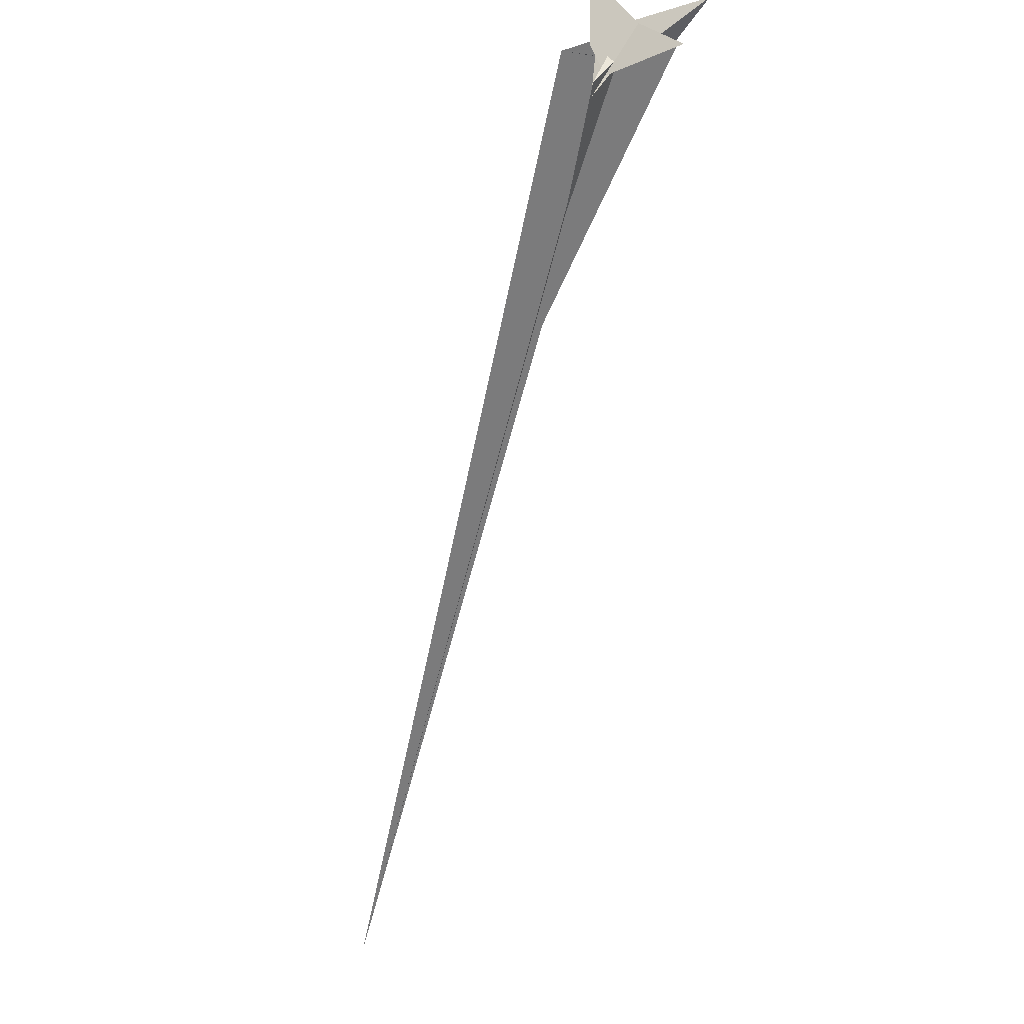
<metadata>
{"format":"obj","ext":"obj","renderer":"f3d","projection":"perspective","resolution":1024,"background":"white","views":[{"elev":-16.1,"azim":-165.9,"up":"+Z"}]}
</metadata>
<code>
v 9.906 17.91 -33.53
v -15.11 18.84 4.496
v 24.22 7.577 -0.08107
v 7.547 13.99 -7.395
v 27.89 17.08 -59.94
v -10.59 18.54 -1.672
v 5.429 13.71 -2.152
v 17.51 5.353 24.05
v -3.757 16.27 -0.6501
v -27.16 17.15 34.87
v -91.82 46.38 -18.03
v 5.349 16.79 -8.985
v 7.371 16.44 -8.234
v -0.9551 18.26 -16.27
v -10.64 18.62 -1.604
v 29.31 11.66 12.61
v 31.19 3.976 114
v 19 16.77 -36.39
v -28.14 18.46 36.14
v -122.2 31.57 47.4
v -7.397 -19.91 -1.222
v -6.888 -14.81 -2.699
v -18.73 12.59 -15.23
v 21.94 5.202 -0.03818
v 68.8 -2.514 17.2
v -17.57 -8.564 -8.071
v -6.848 0.1378 -7.485
v 20.18 40.38 -51.44
v 2.567 -13.28 -17.28
v 113.8 -178.6 -163.5
v -13.84 -11.07 7.357
v -4.502 -0.01905 -8.365
v 26.07 7.034 25.85
v 13.67 -8.303 51.67
v -19.07 12.27 -14.73
v -0.558 12.6 -3.542
v -27.2 2.843 0.8088
v 14.05 -1.568 -15
v 14.19 -1.383 -15.43
v 2.945 -14.9 3.886
v 626.8 -1013 -966.7
v 184.9 -284.3 -280
v 64.46 -104.5 -83.11
v -82.75 40.19 -15.59
f 1 2 9 6 5 3 4 7 8 10 11
f 1 2 20 19 17 16 15 14 12 13 18
f 3 4 13 12 23 27 26 22 21 25 24
f 5 6 15 14 28 30 22 21 31 32 29
f 7 8 33 34 37 36 35 23 12 14 28
f 3 5 29 39 38 40 33 34 17 16 24
f 4 7 28 30 42 41 43 39 38 18 13
f 6 9 36 35 44 42 41 25 24 16 15
f 8 10 19 20 43 41 25 21 31 40 33
f 10 11 44 42 30 22 26 37 34 17 19
f 1 11 44 35 23 27 32 31 40 38 18
f 2 9 36 37 26 27 32 29 39 43 20

</code>
